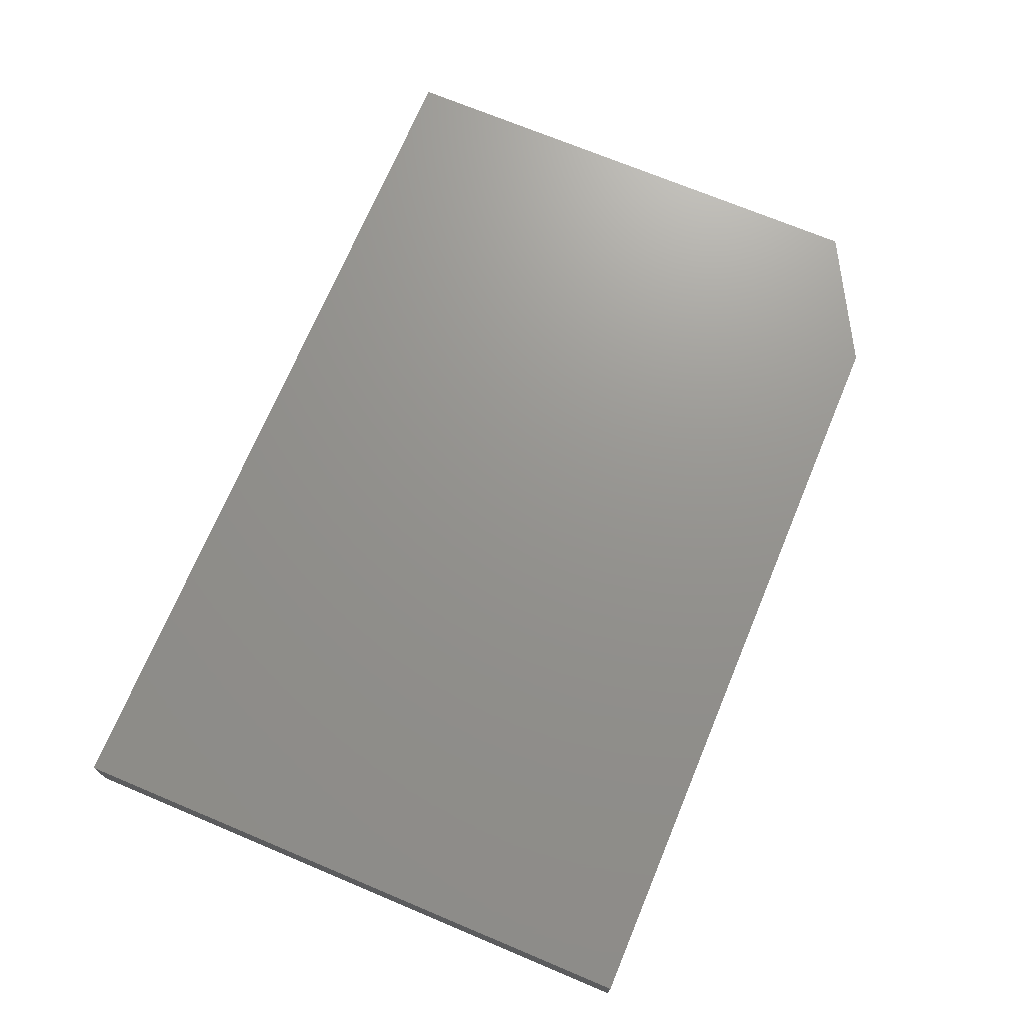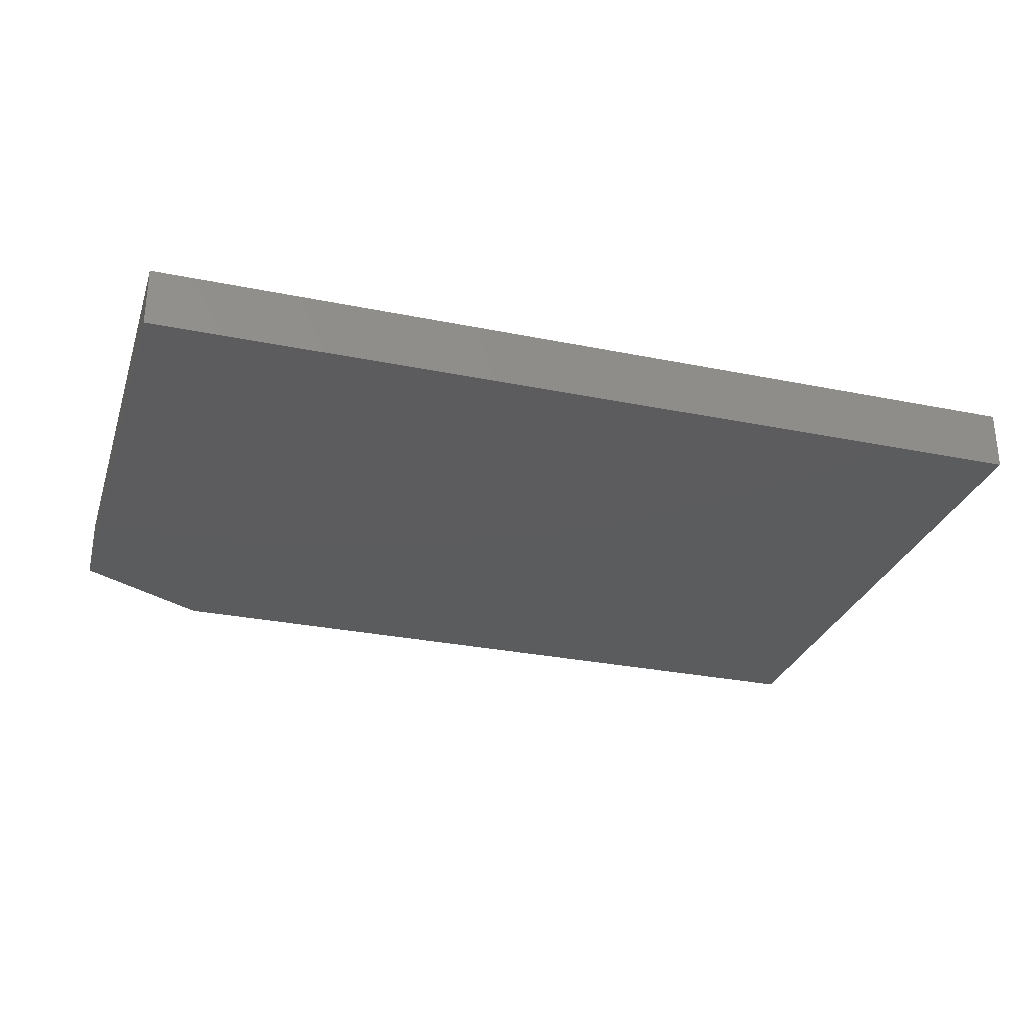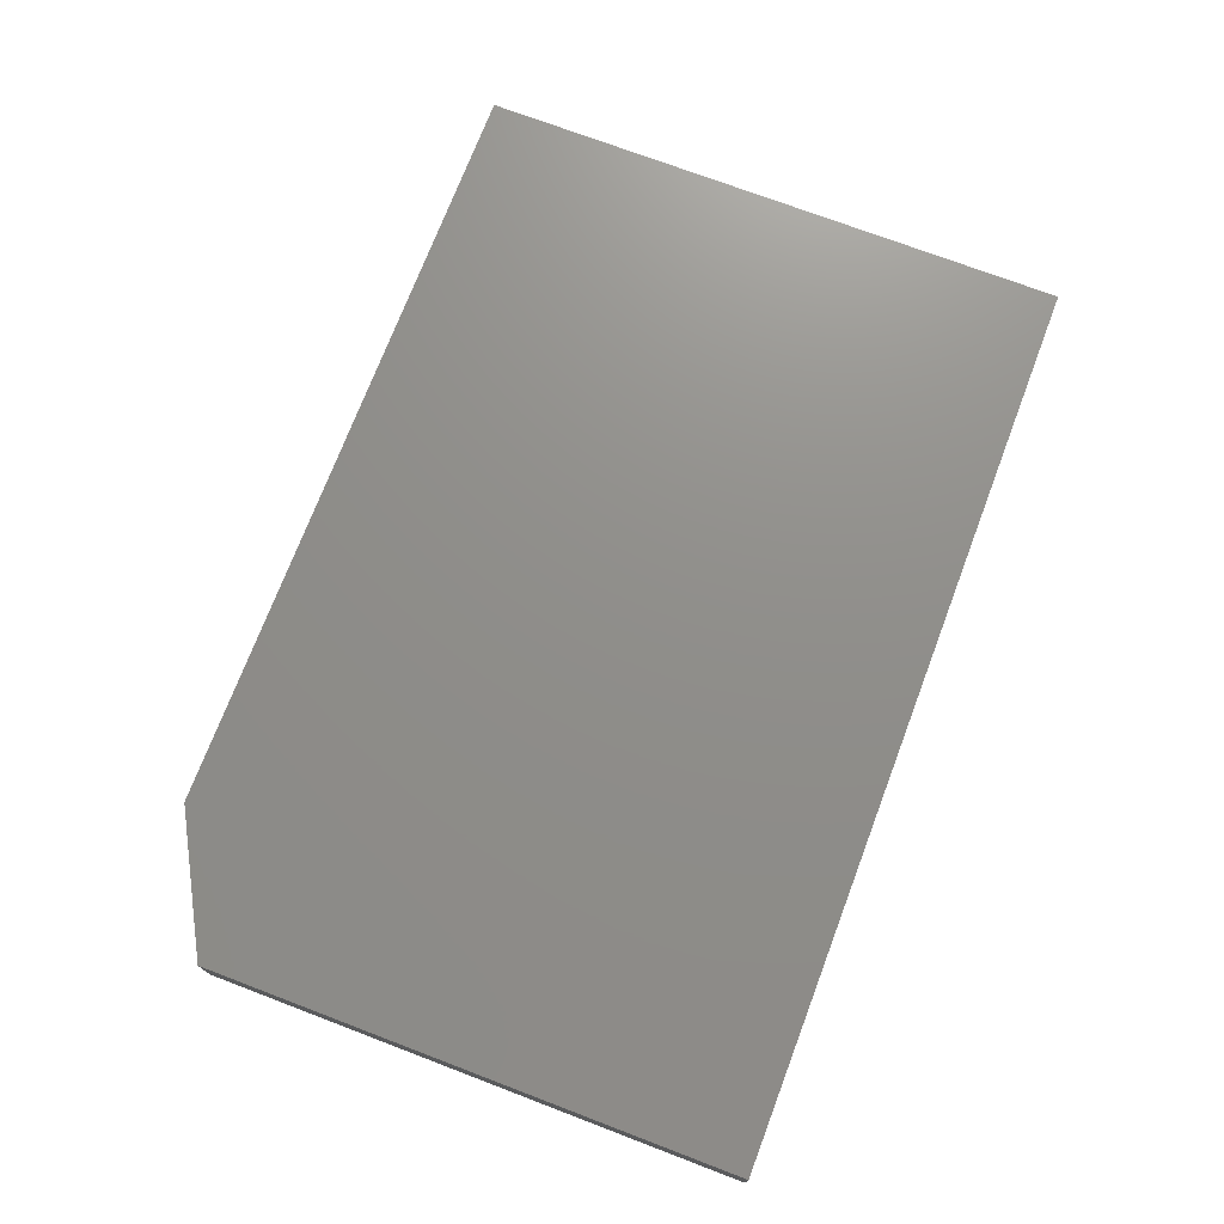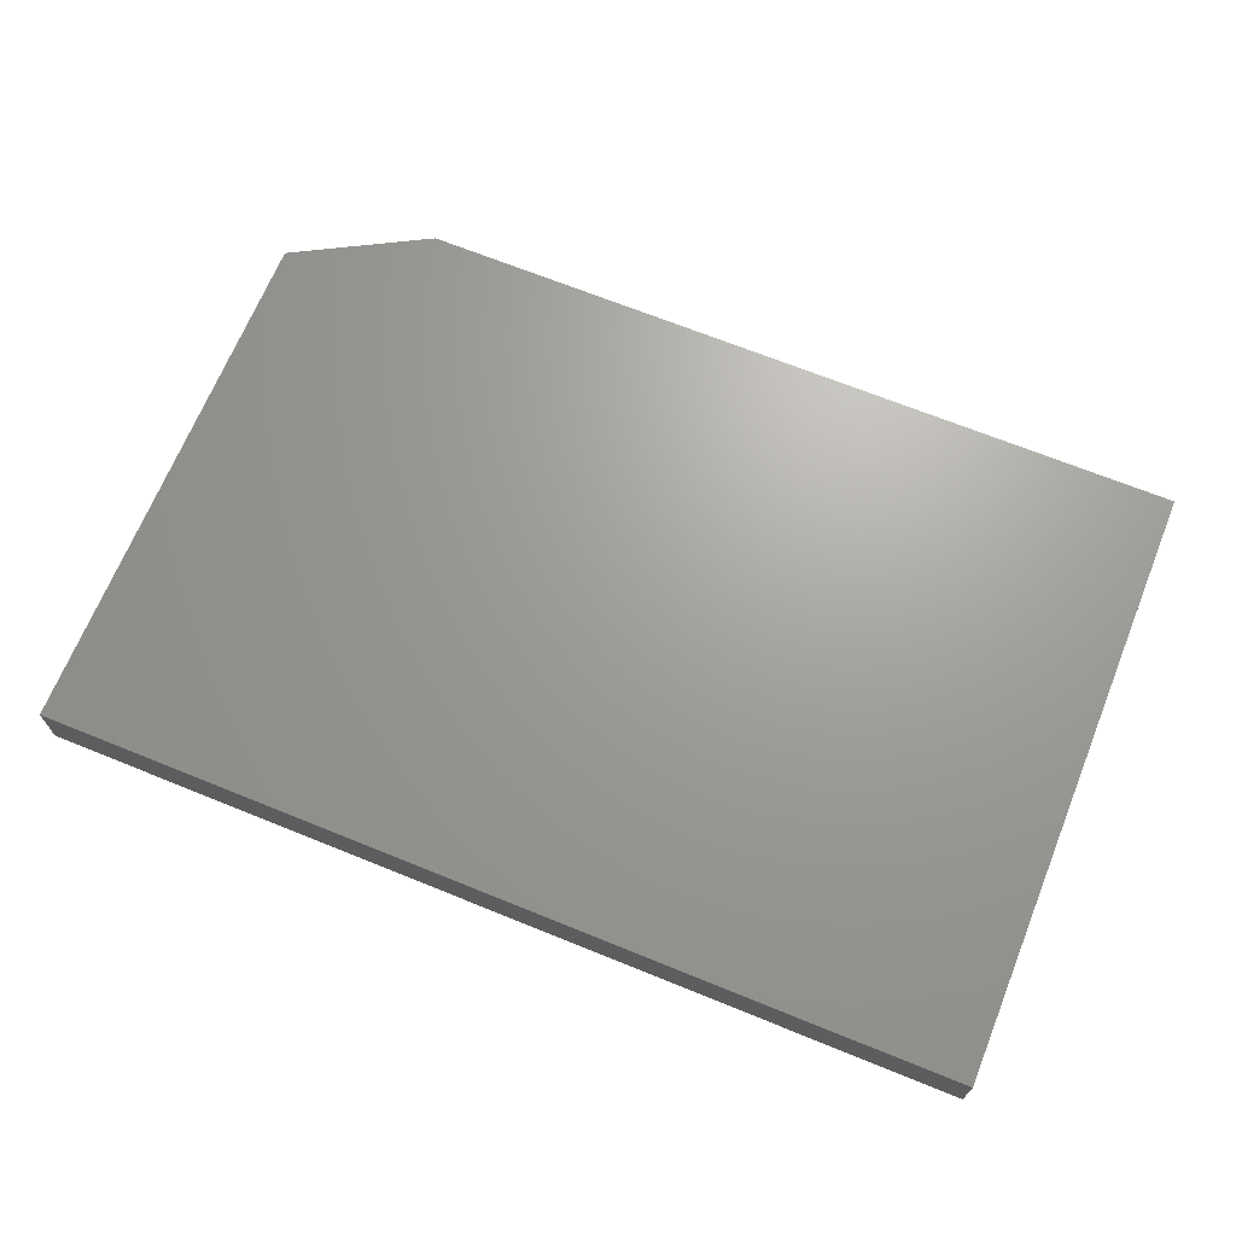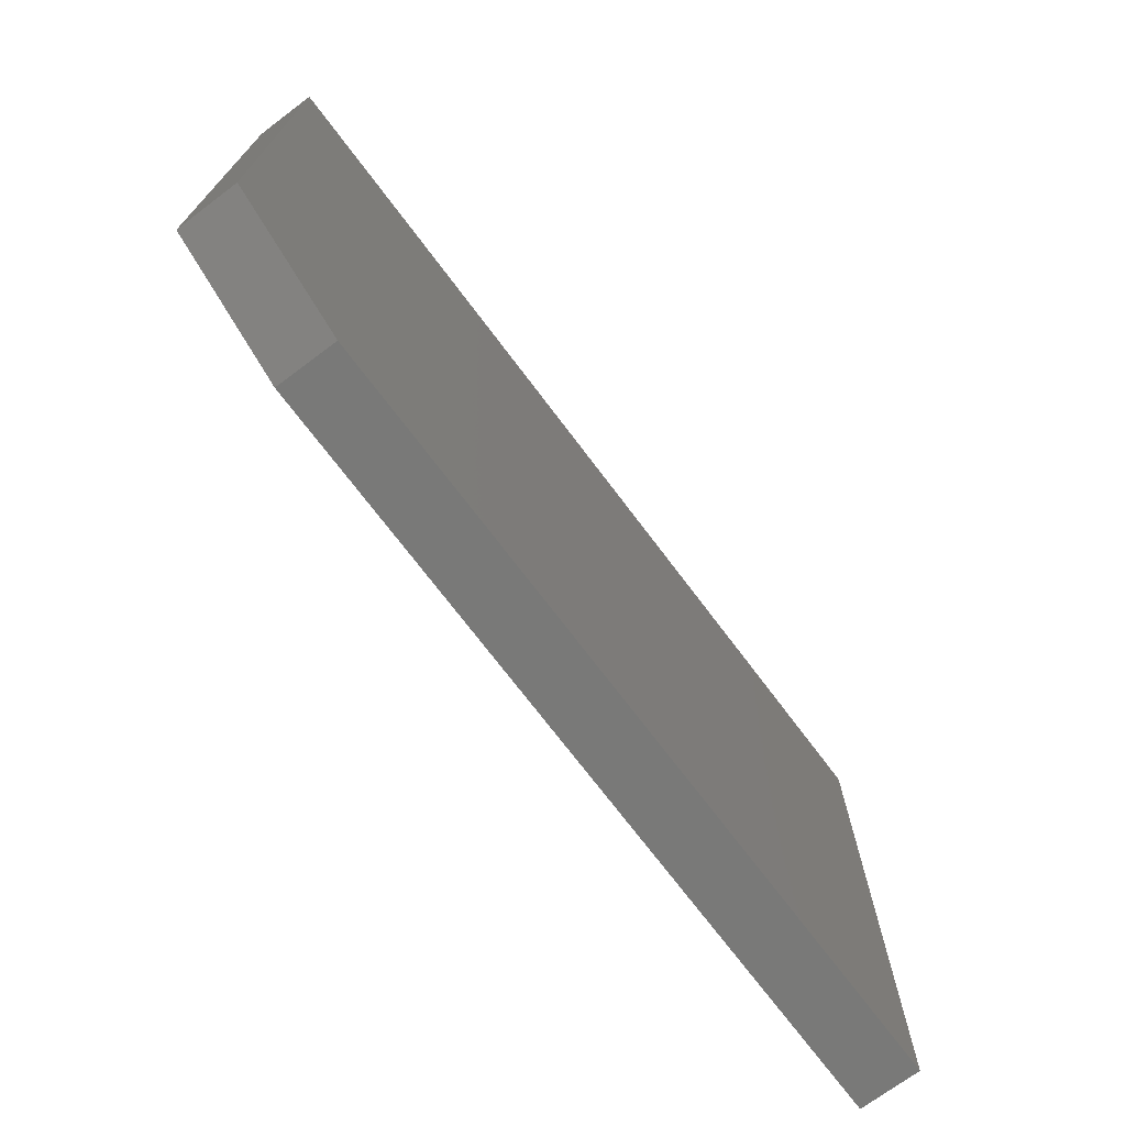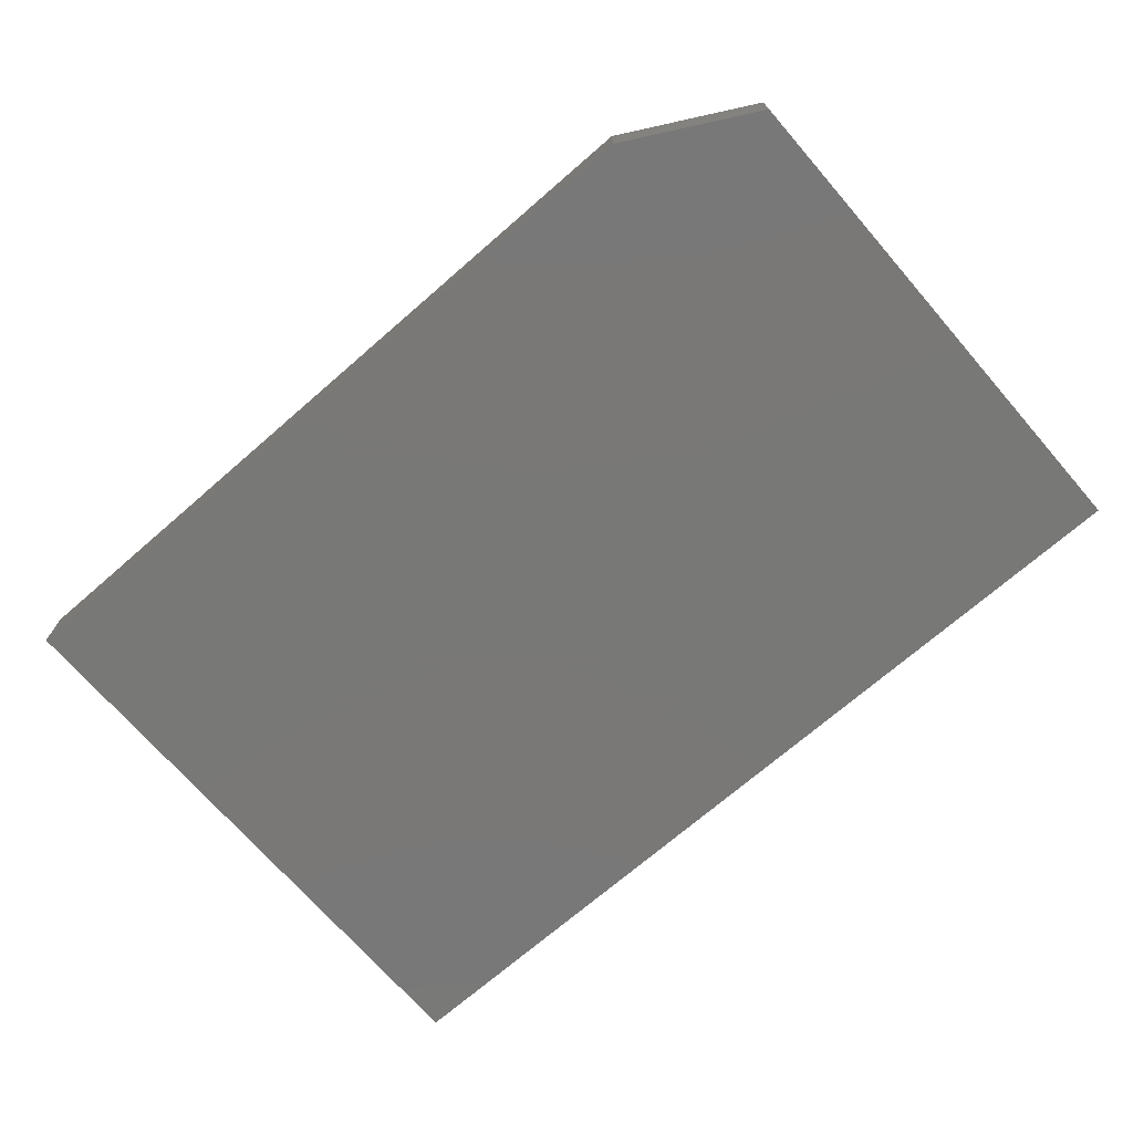
<metadata>
{"format":"stl","ext":"stl","renderer":"f3d","projection":"perspective","resolution":1024,"background":"white","views":[{"elev":71.3,"azim":-67.3,"up":"+Z"},{"elev":-29.3,"azim":163.2,"up":"+Z"},{"elev":73.2,"azim":110.8,"up":"+Z"},{"elev":68.4,"azim":-157.9,"up":"+Z"},{"elev":-71.7,"azim":126.9,"up":"+Y"},{"elev":-71.1,"azim":41.0,"up":"+Z"}]}
</metadata>
<code>
# stl→obj: 10 verts, 16 faces
v 0.6641 0 0.5078
v 0.1641 0 0.5078
v 0.75 0.04688 0.5078
v 0.1641 0.3886 0.5078
v 0.75 0.3886 0.5078
v 0.75 0.3886 0.5469
v 0.1641 0.3886 0.5469
v 0.75 0.04688 0.5469
v 0.1641 0 0.5469
v 0.6641 0 0.5469
f 1 2 3
f 3 2 4
f 3 4 5
f 6 7 8
f 8 7 9
f 8 9 10
f 3 5 8
f 8 5 6
f 2 1 9
f 9 1 10
f 8 10 3
f 3 10 1
f 4 2 7
f 7 2 9
f 5 4 6
f 6 4 7

</code>
